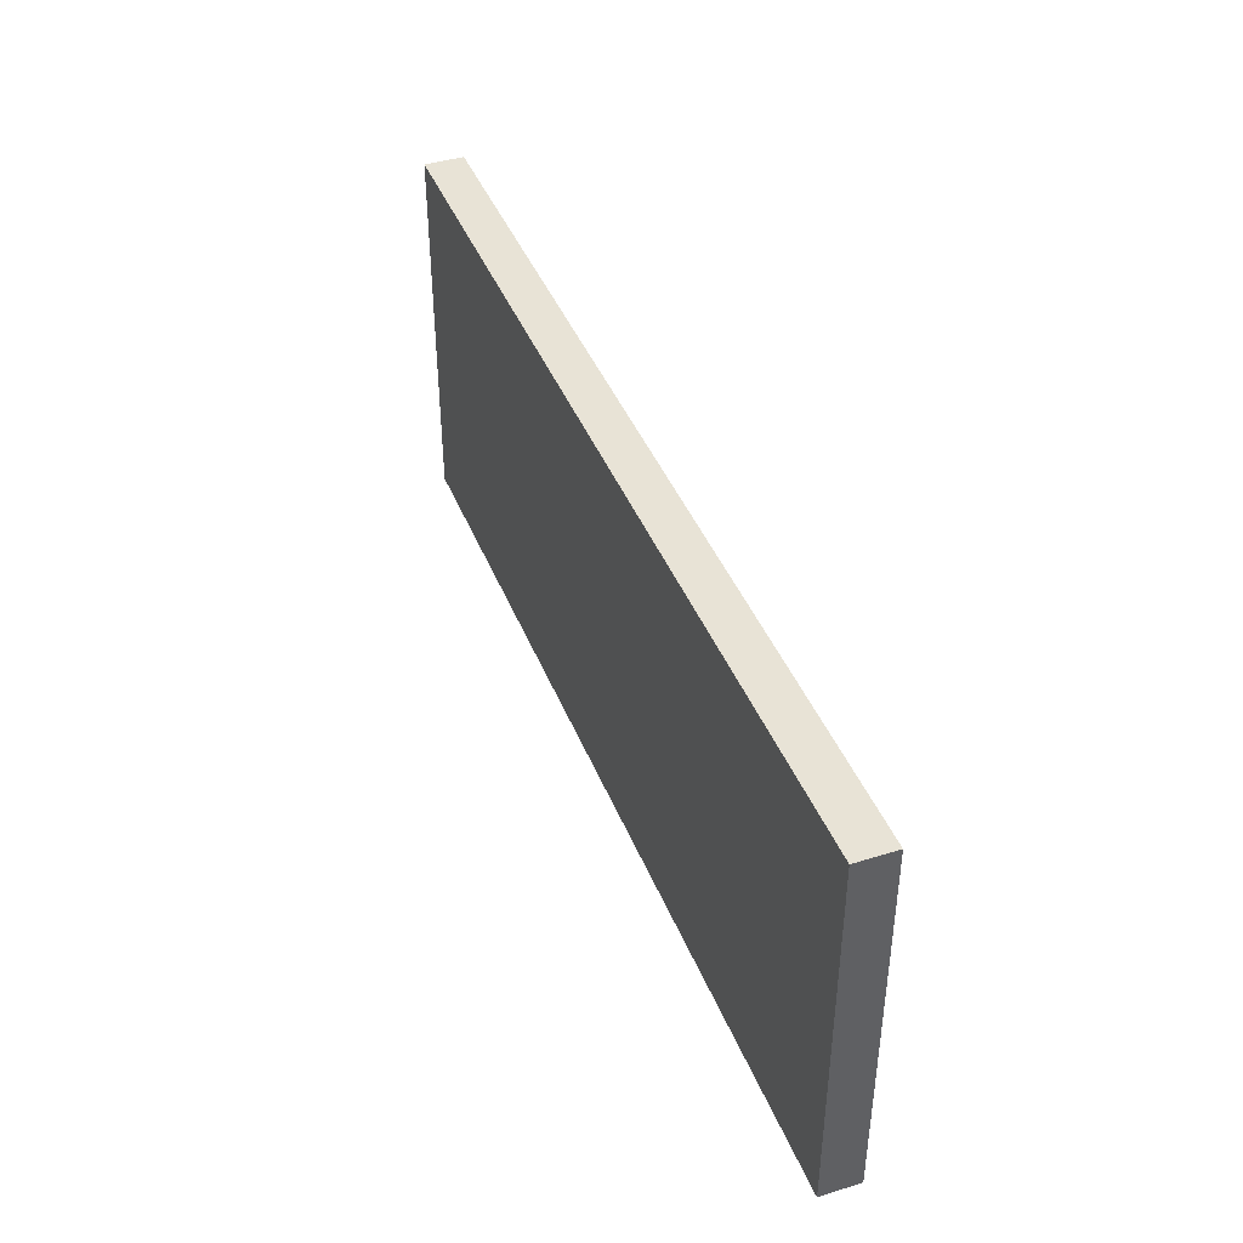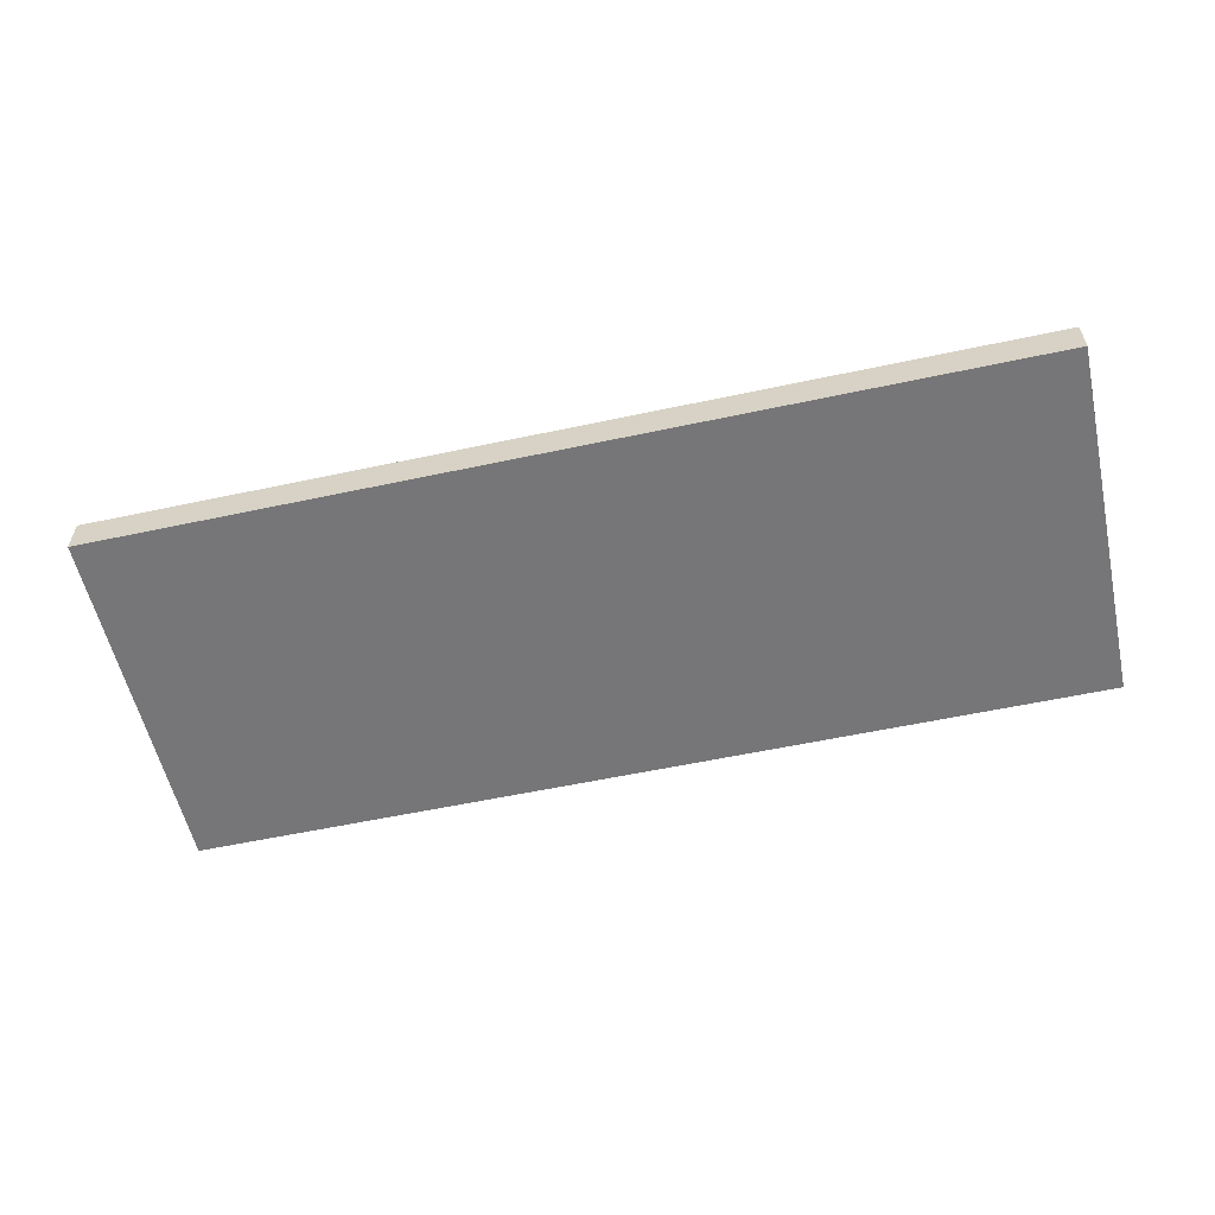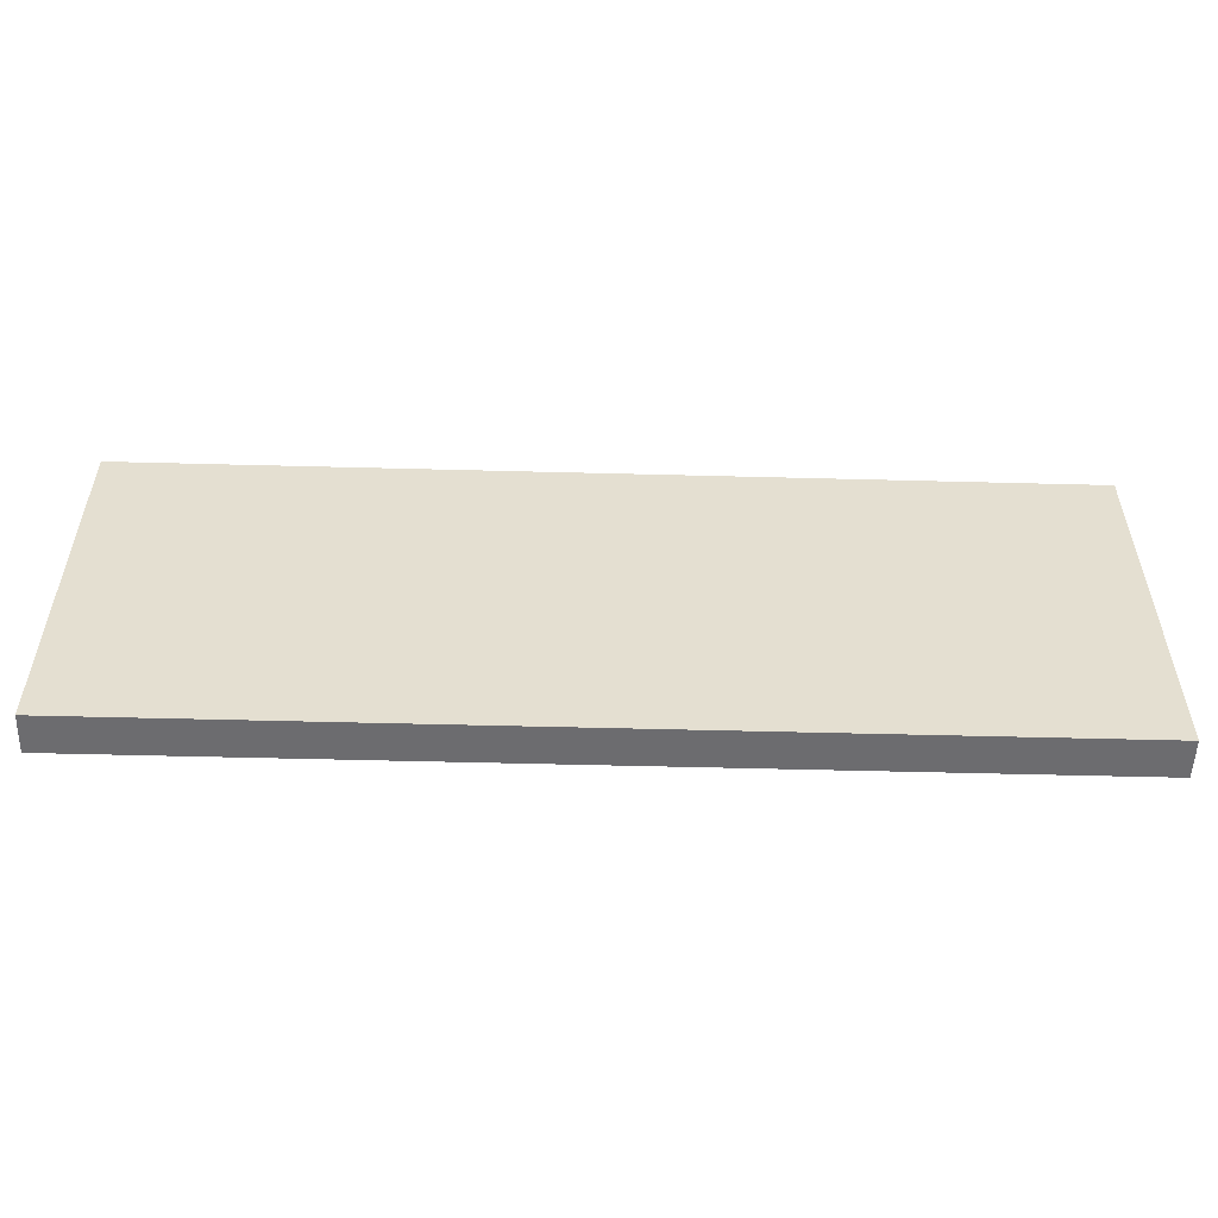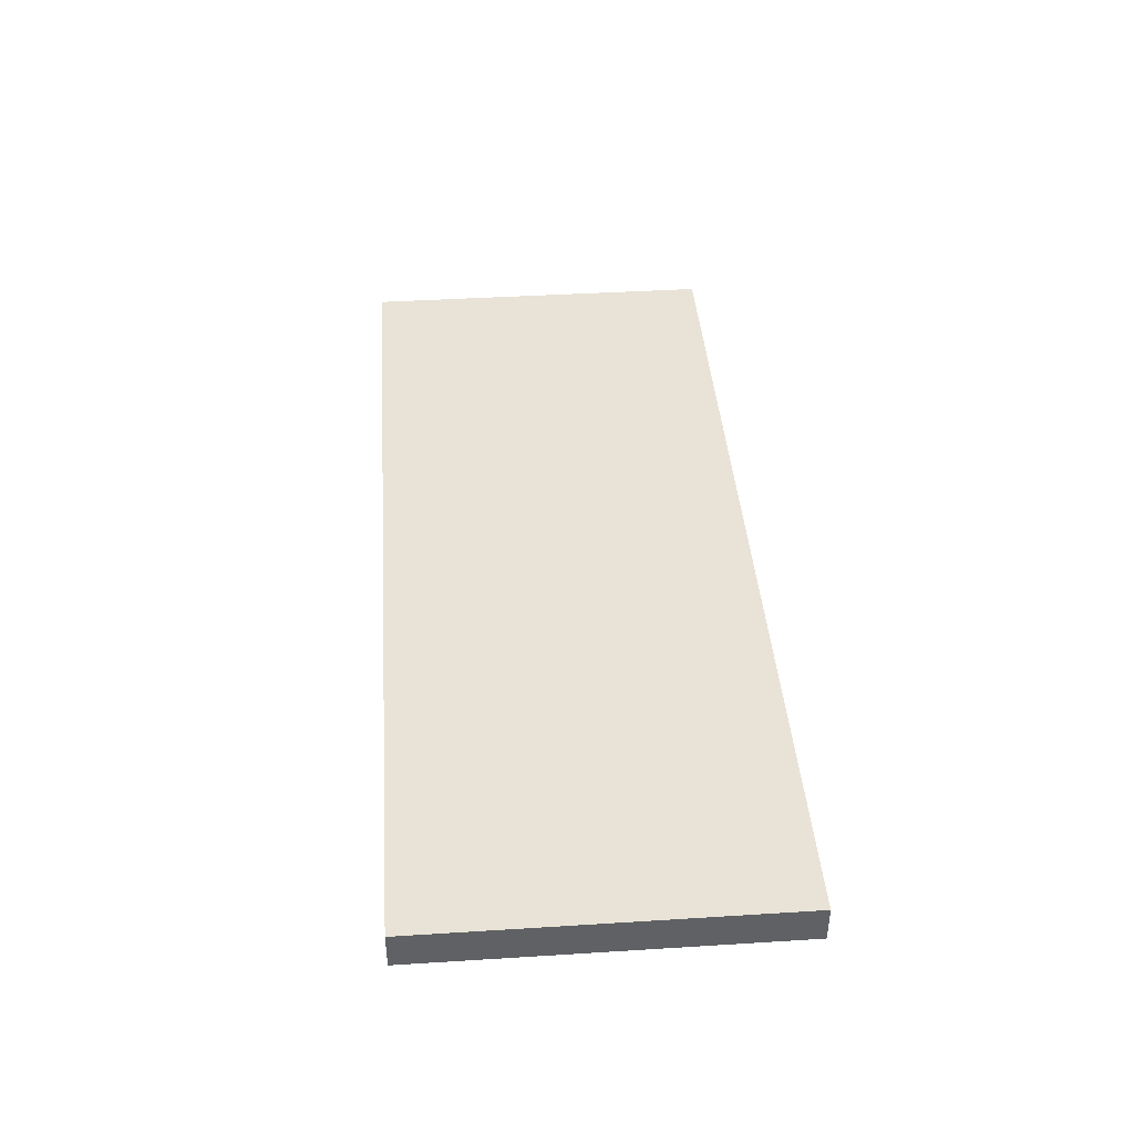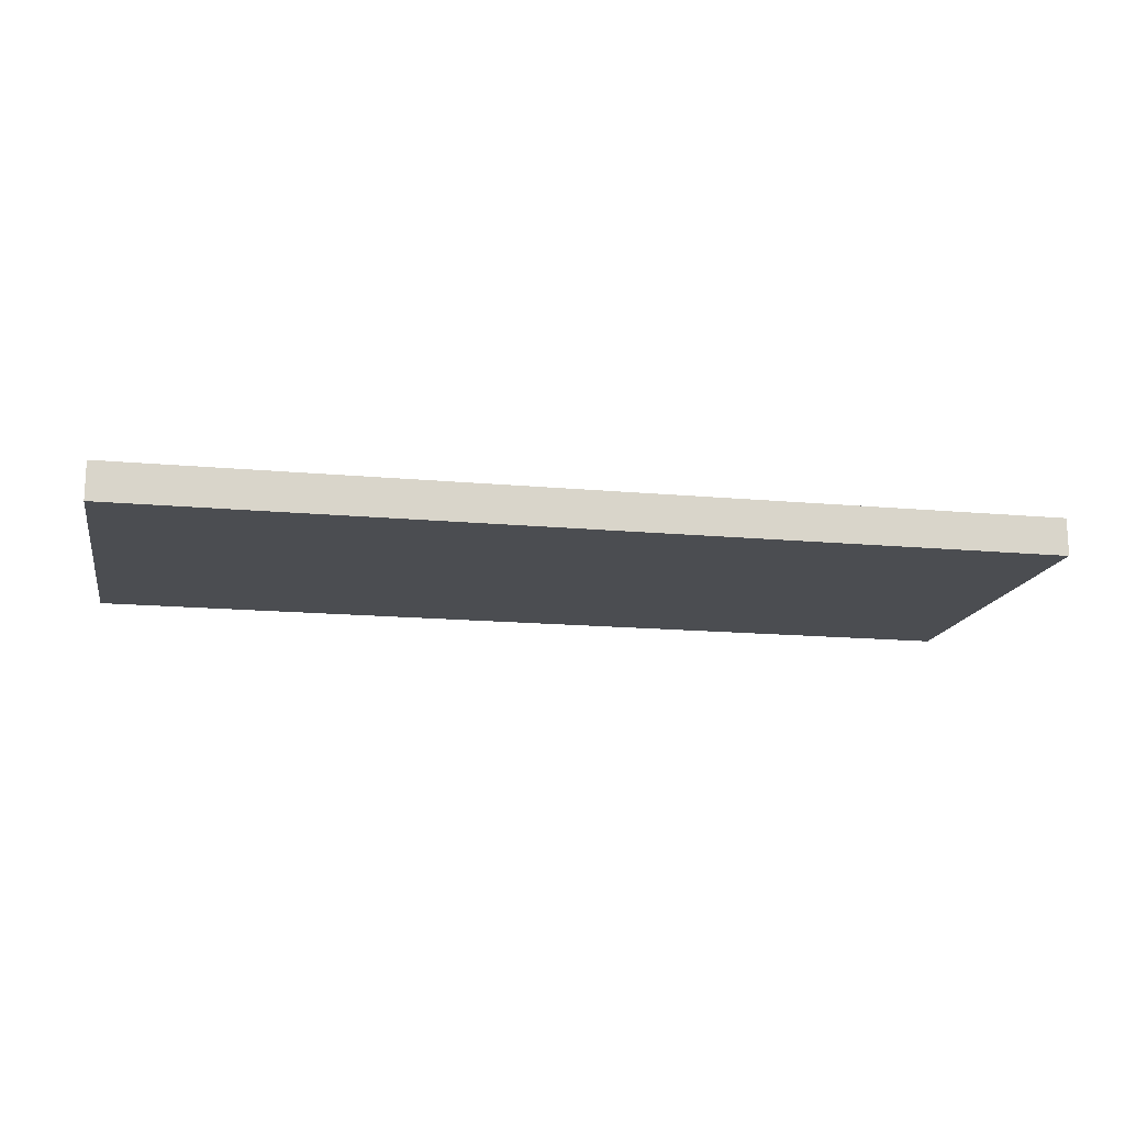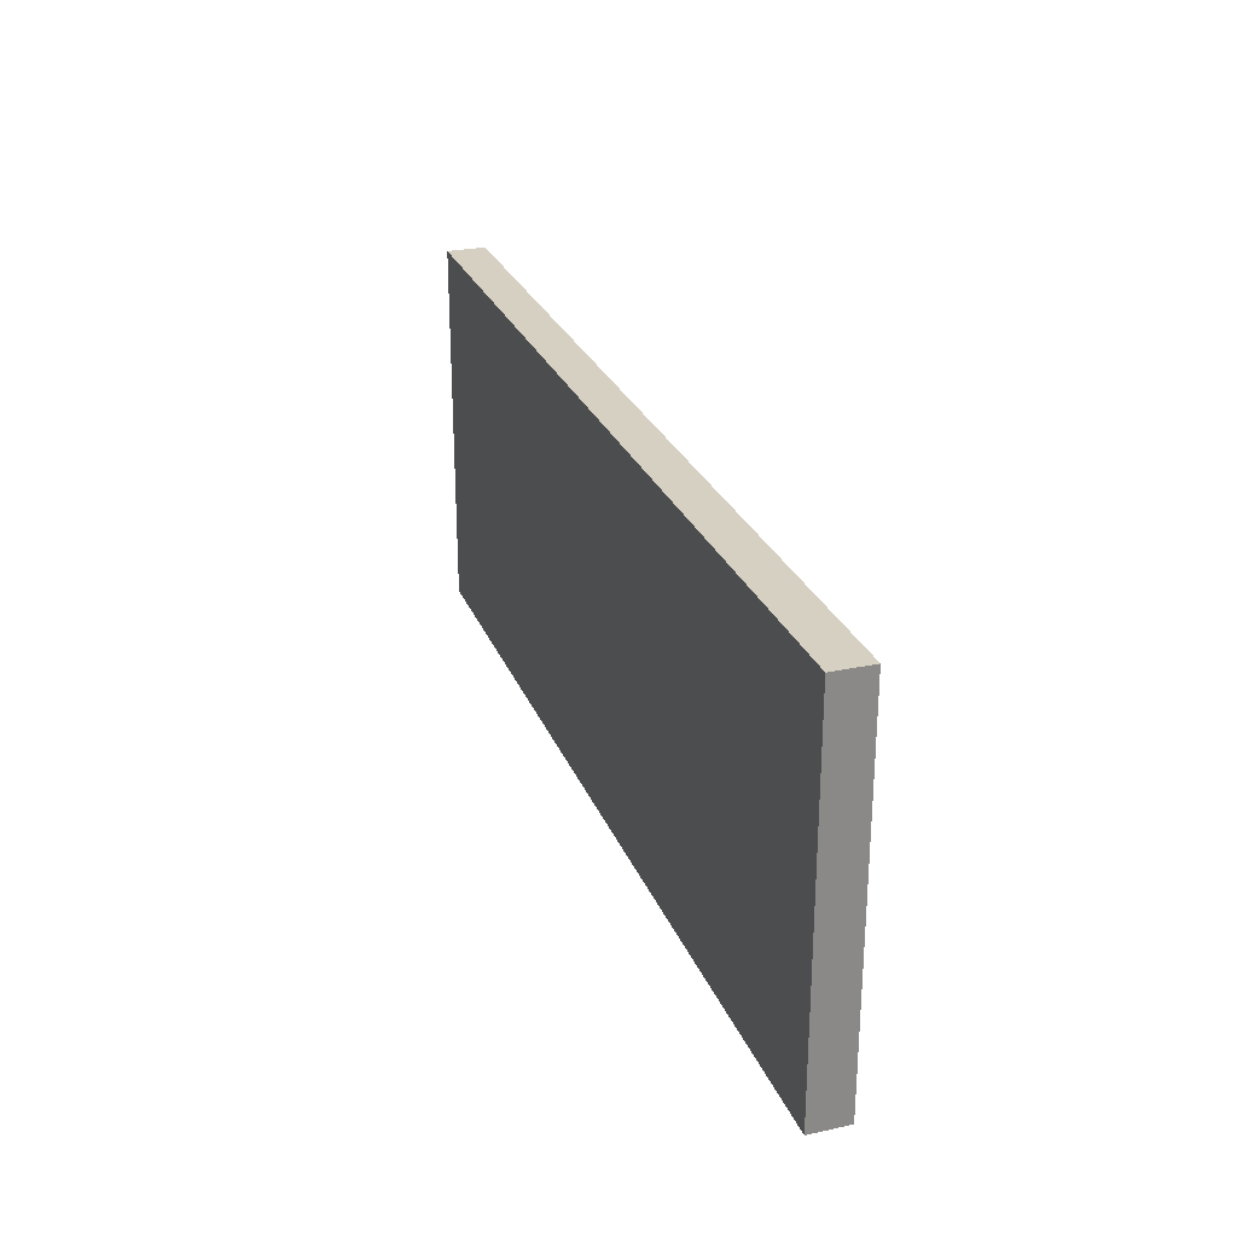
<metadata>
{"format":"obj","ext":"obj","renderer":"f3d","projection":"perspective","resolution":1024,"background":"white","views":[{"elev":41.7,"azim":69.3,"up":"+Y"},{"elev":-56.9,"azim":-167.4,"up":"+Z"},{"elev":-53.8,"azim":-1.6,"up":"+Y"},{"elev":41.6,"azim":-94.3,"up":"+Z"},{"elev":-15.6,"azim":-11.0,"up":"+Z"},{"elev":26.5,"azim":-108.7,"up":"+Y"}]}
</metadata>
<code>
v -1.37 -0.5434 0.1127
v 1.37 -0.5434 0.1127
v -1.37 0.5434 0.1127
v 1.37 0.5434 0.1127
v -1.37 0.5434 0
v 1.37 0.5434 0
v -1.37 -0.5434 0
v 1.37 -0.5434 0
v -1.137 -0.3339 0.1127
v 1.137 -0.3339 0.1127
v 1.137 0.3339 0.1127
v -1.137 0.3339 0.1127
f 9 10 11 12
f 3 4 6 5
f 5 6 8 7
f 7 8 2 1
f 2 8 6 4
f 7 1 3 5
f 1 2 10 9
f 2 4 11 10
f 4 3 12 11
f 3 1 9 12

</code>
